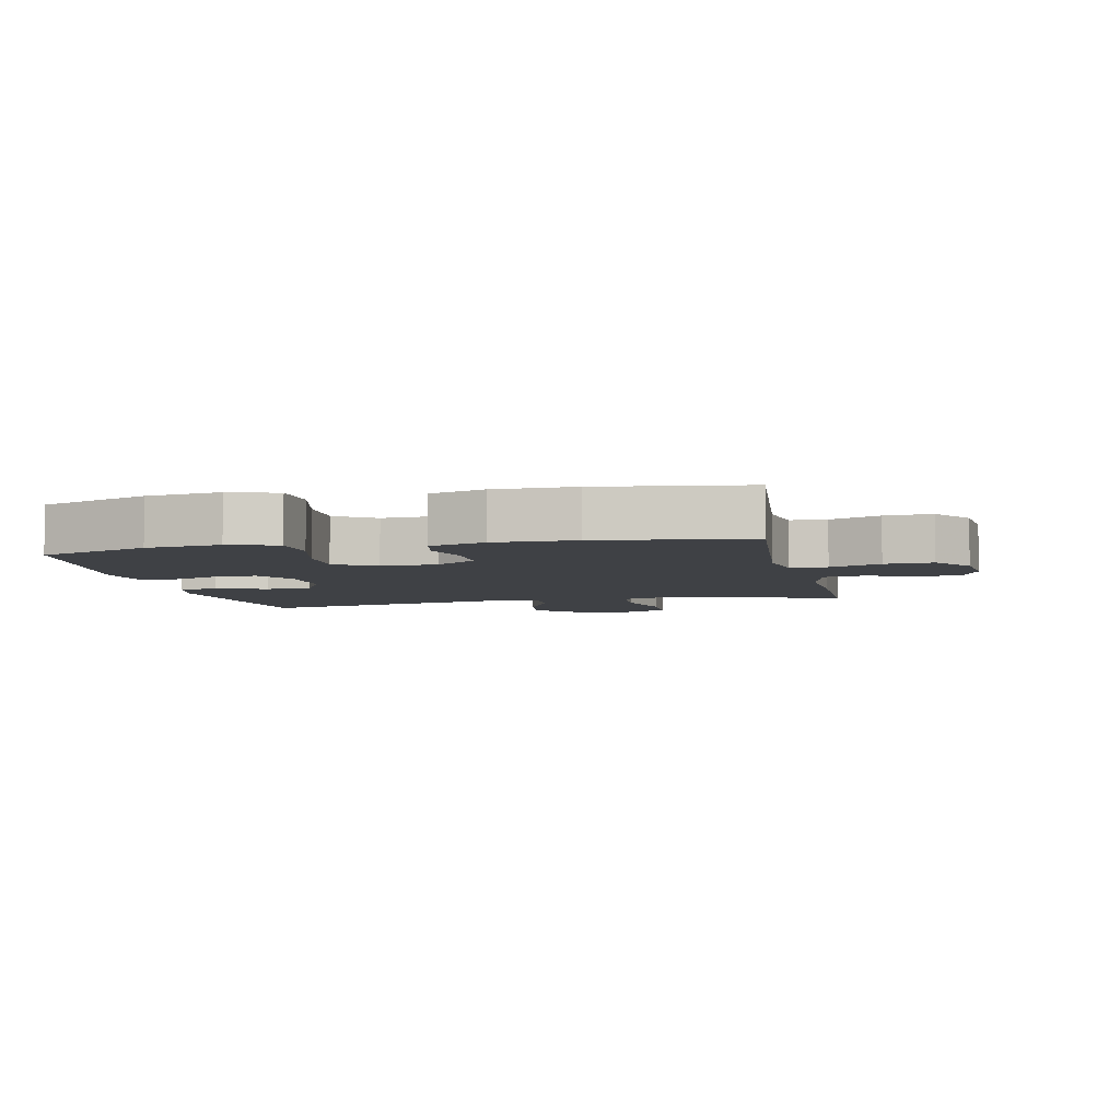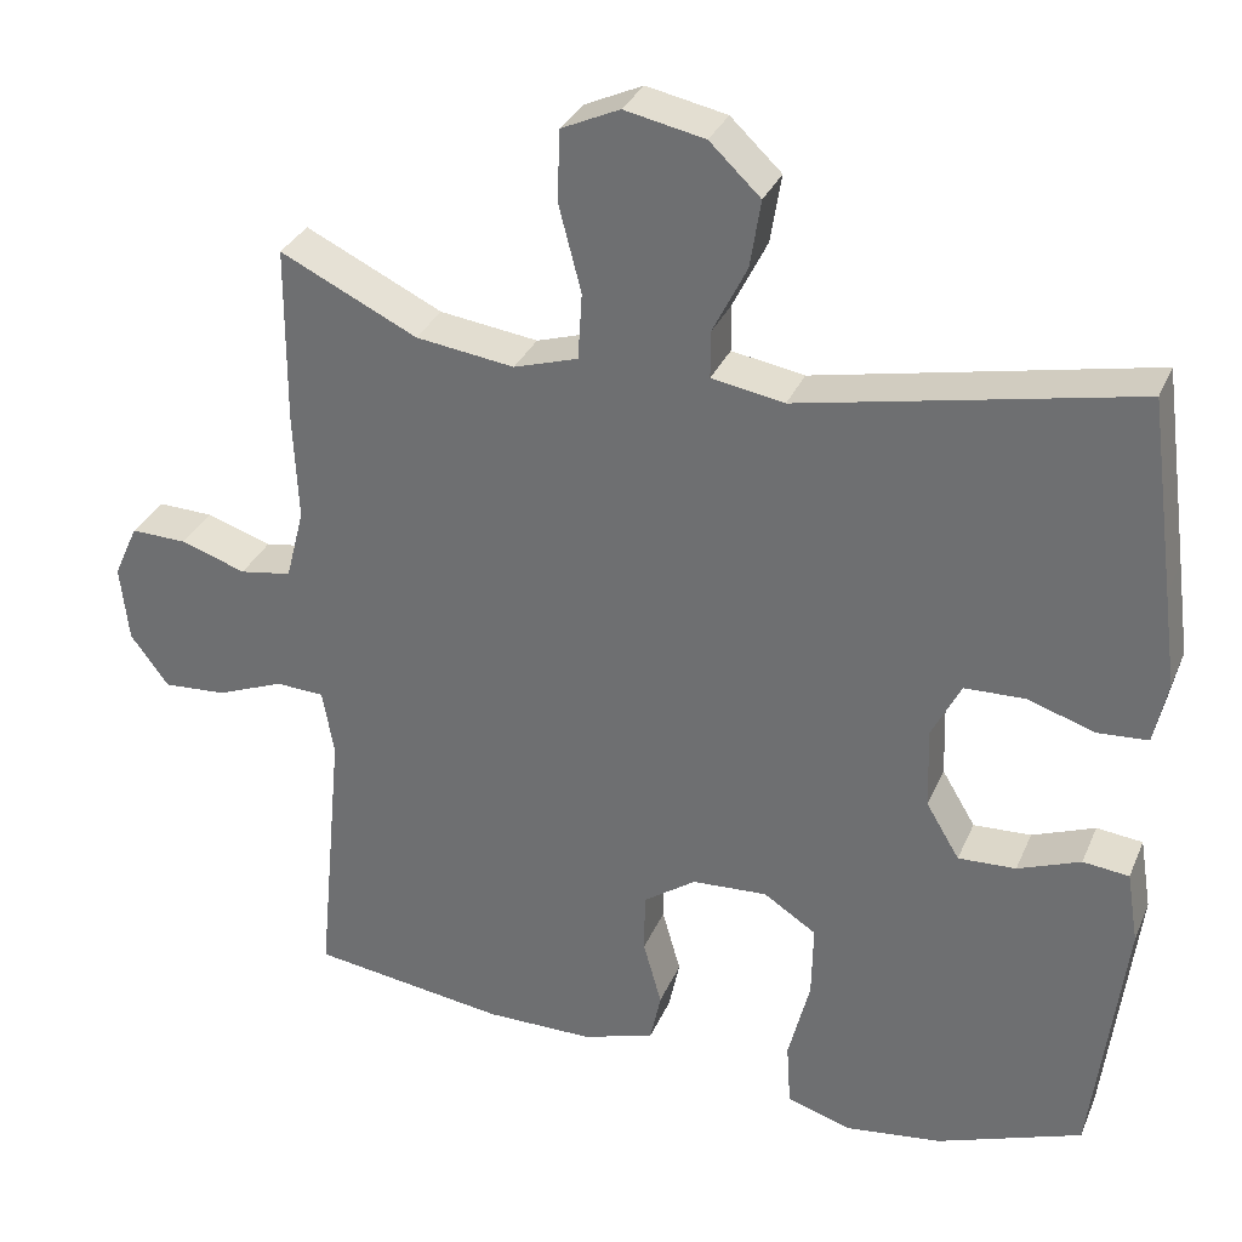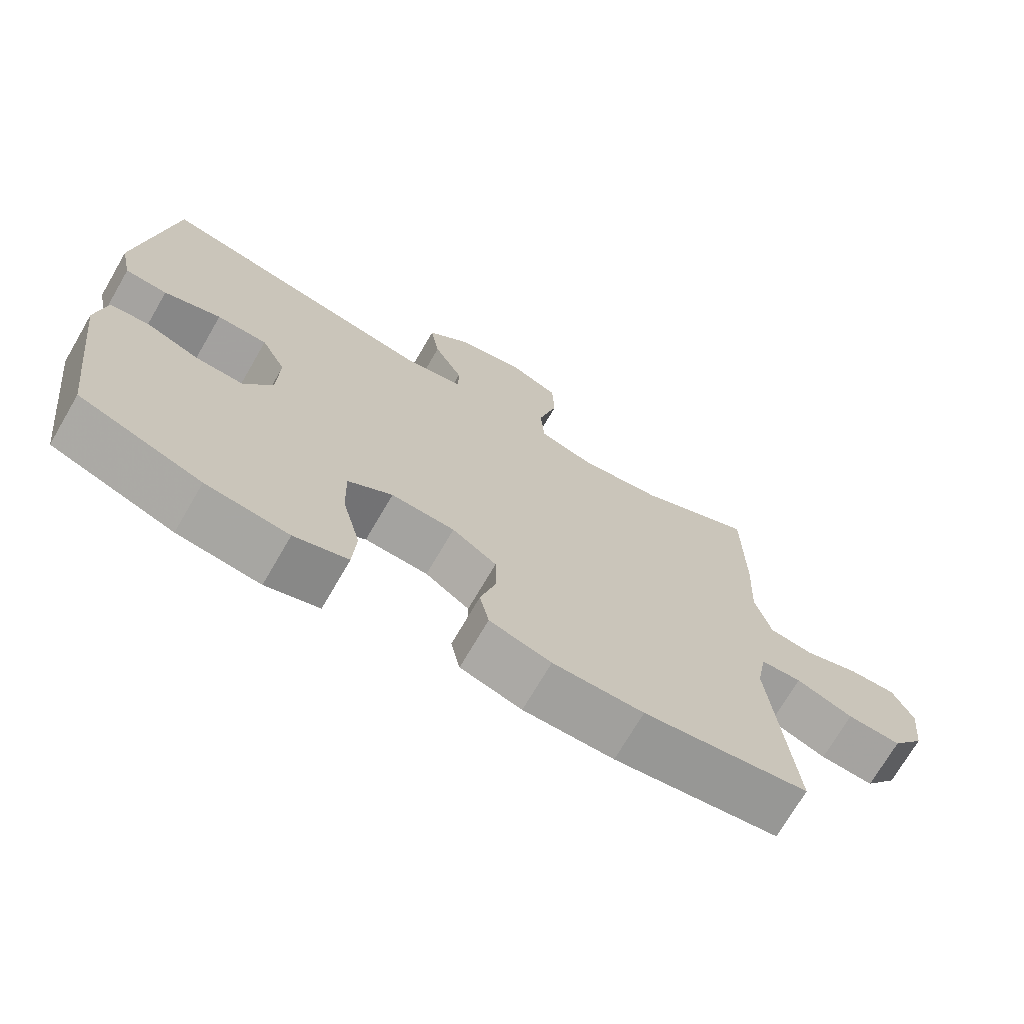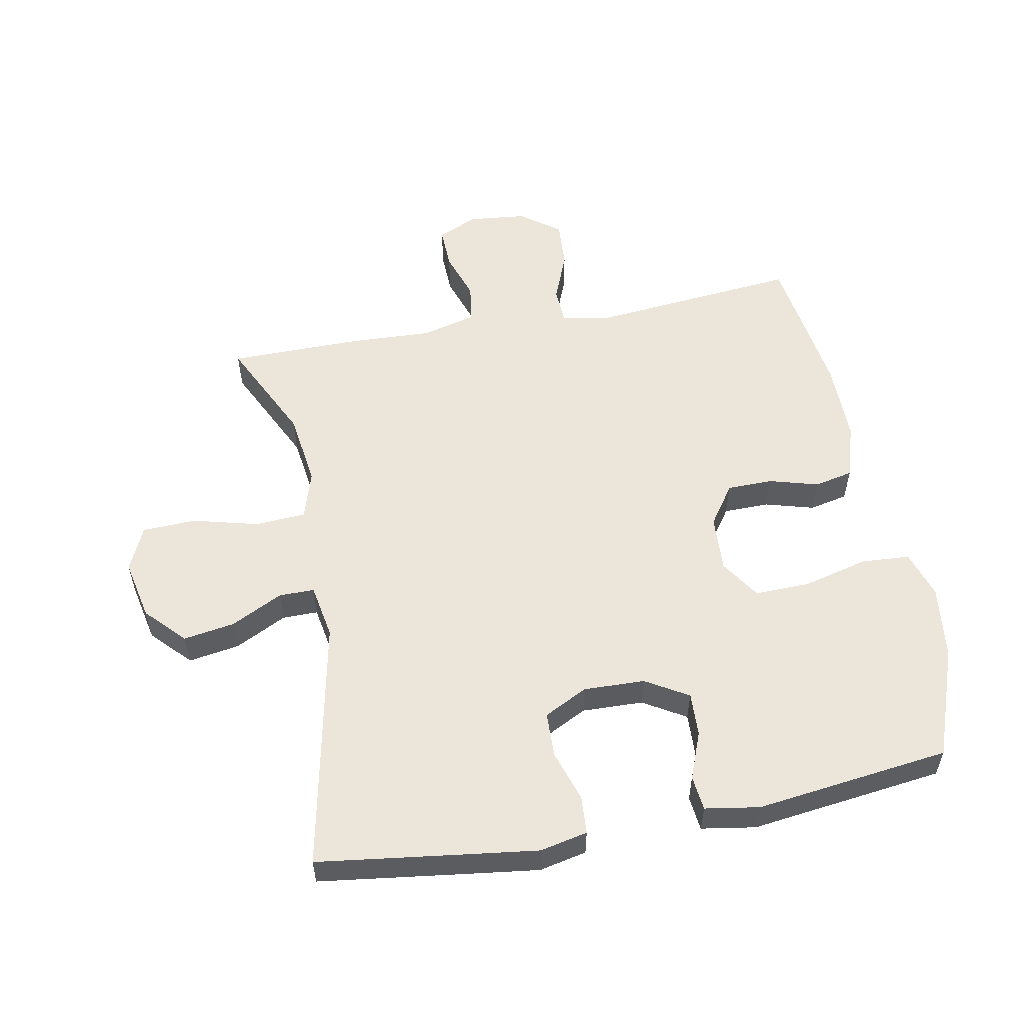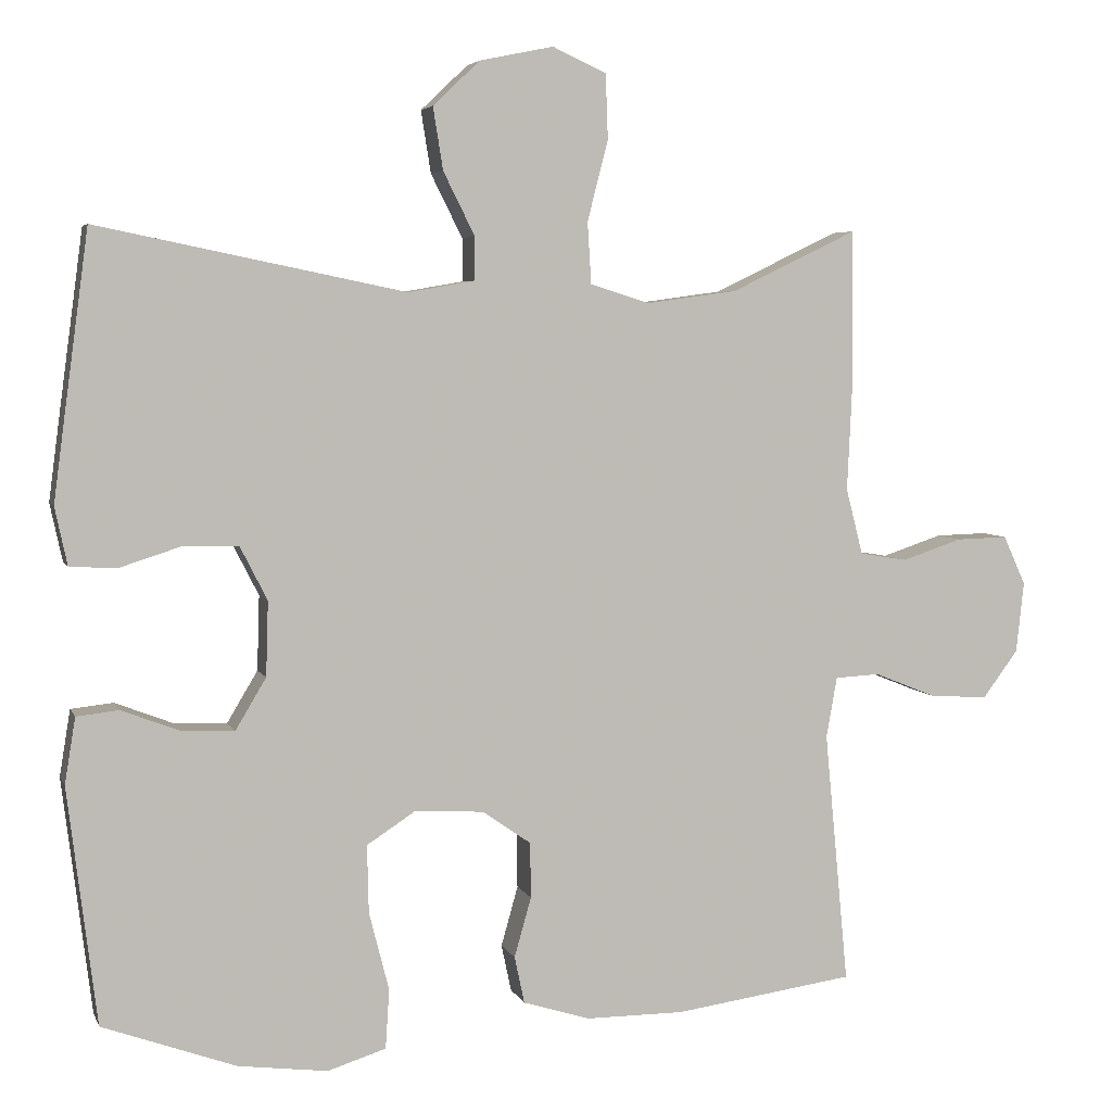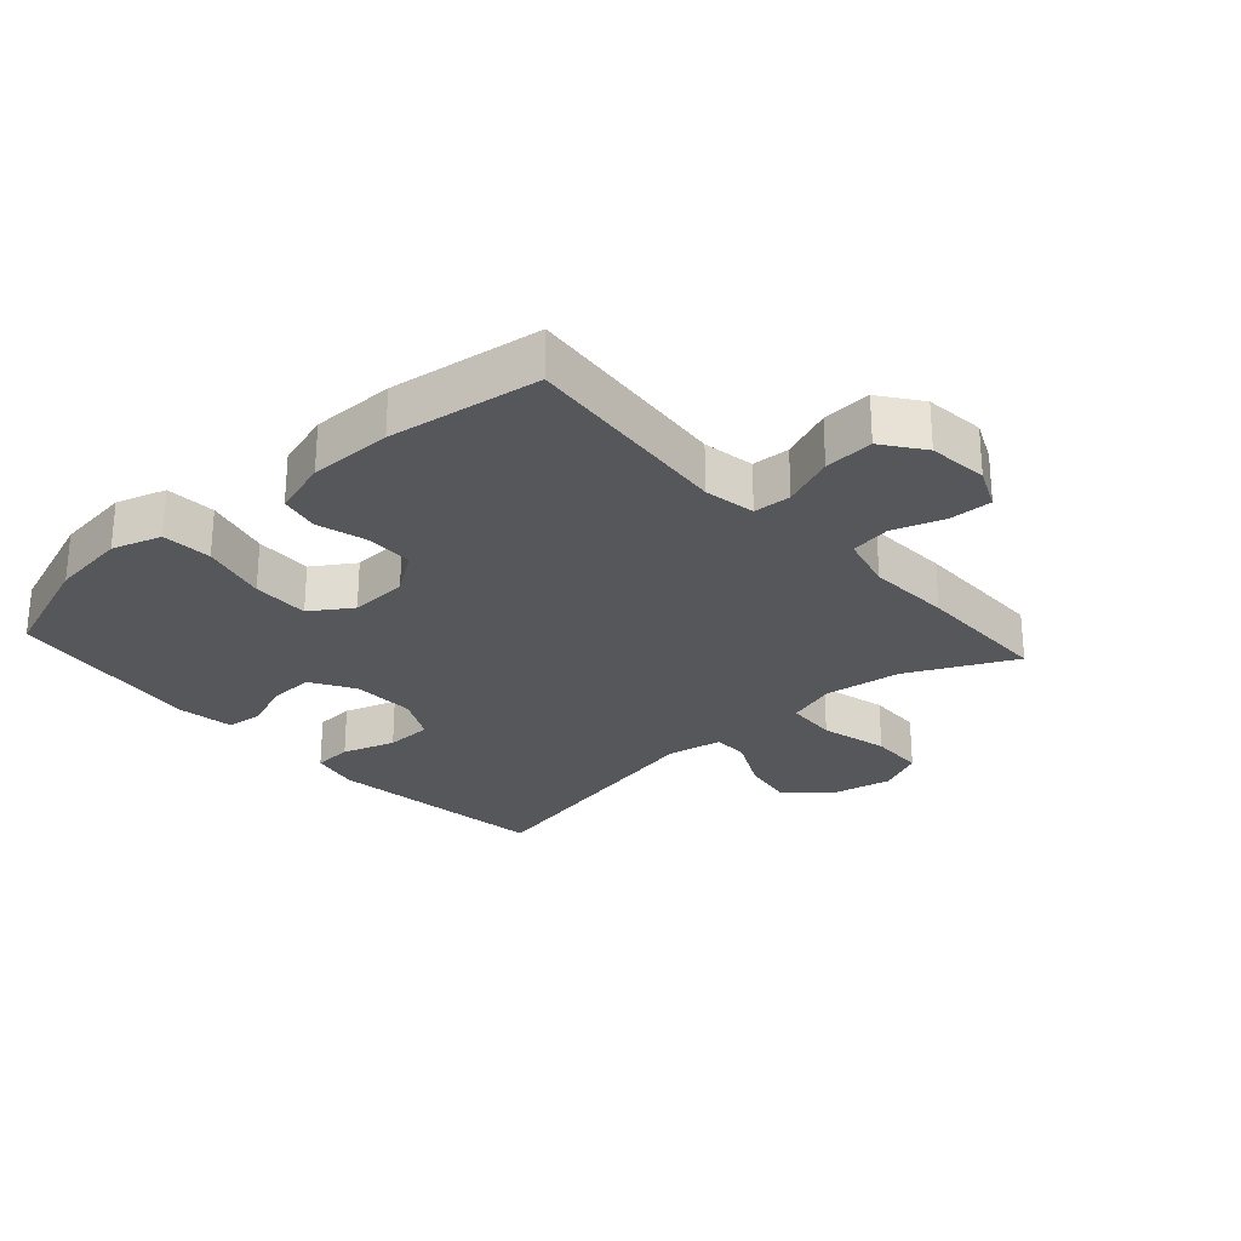
<metadata>
{"format":"obj","ext":"obj","renderer":"f3d","projection":"perspective","resolution":1024,"background":"white","views":[{"elev":-5.5,"azim":-167.7,"up":"+Y"},{"elev":31.9,"azim":20.5,"up":"+Z"},{"elev":-71.7,"azim":149.8,"up":"+Z"},{"elev":55.3,"azim":79.2,"up":"+Y"},{"elev":4.8,"azim":164.7,"up":"+Z"},{"elev":-26.8,"azim":-138.2,"up":"+Y"}]}
</metadata>
<code>
v -0.5 0.07 0.5
v -0.336 0.07 0.421
v -0.218 0.07 0.405
v -0.141 0.07 0.429
v -0.136 0.07 0.509
v -0.163 0.07 0.613
v -0.16 0.07 0.698
v -0.09 0.07 0.73
v 0.006 0.07 0.71
v 0.067 0.07 0.652
v 0.054 0.07 0.571
v 0.013 0.07 0.489
v 0.013 0.07 0.433
v 0.1 0.07 0.418
v 0.5 0.07 0.5
v 0.531 0.07 0.269
v 0.546 0.07 0.155
v 0.53 0.07 0.08
v 0.47 0.07 0.076
v 0.389 0.07 0.102
v 0.317 0.07 0.1
v 0.282 0.07 0.031
v 0.285 0.07 -0.066
v 0.325 0.07 -0.133
v 0.394 0.07 -0.13
v 0.469 0.07 -0.101
v 0.524 0.07 -0.107
v 0.538 0.07 -0.193
v 0.5 0.07 -0.5
v 0.327 0.07 -0.563
v 0.21 0.07 -0.578
v 0.134 0.07 -0.554
v 0.129 0.07 -0.477
v 0.155 0.07 -0.375
v 0.157 0.07 -0.287
v 0.094 0.07 -0.246
v 0.004 0.07 -0.251
v -0.059 0.07 -0.295
v -0.06 0.07 -0.367
v -0.038 0.07 -0.445
v -0.051 0.07 -0.506
v -0.138 0.07 -0.533
v -0.266 0.07 -0.533
v -0.5 0.07 -0.5
v -0.469 0.07 -0.172
v -0.483 0.07 -0.093
v -0.541 0.07 -0.09
v -0.621 0.07 -0.122
v -0.697 0.07 -0.127
v -0.743 0.07 -0.065
v -0.753 0.07 0.027
v -0.724 0.07 0.091
v -0.657 0.07 0.089
v -0.579 0.07 0.063
v -0.517 0.07 0.073
v -0.495 0.07 0.159
v -0.501 0.07 0.288
v -0.5 0 0.5
v -0.336 0 0.421
v -0.218 0 0.405
v -0.141 0 0.429
v -0.136 0 0.509
v -0.163 0 0.613
v -0.16 0 0.698
v -0.09 0 0.73
v 0.006 0 0.71
v 0.067 0 0.652
v 0.054 0 0.571
v 0.013 0 0.489
v 0.013 0 0.433
v 0.1 0 0.418
v 0.5 0 0.5
v 0.531 0 0.269
v 0.546 0 0.155
v 0.53 0 0.08
v 0.47 0 0.076
v 0.389 0 0.102
v 0.317 0 0.1
v 0.282 0 0.031
v 0.285 0 -0.066
v 0.325 0 -0.133
v 0.394 0 -0.13
v 0.469 0 -0.101
v 0.524 0 -0.107
v 0.538 0 -0.193
v 0.5 0 -0.5
v 0.327 0 -0.563
v 0.21 0 -0.578
v 0.134 0 -0.554
v 0.129 0 -0.477
v 0.155 0 -0.375
v 0.157 0 -0.287
v 0.094 0 -0.246
v 0.004 0 -0.251
v -0.059 0 -0.295
v -0.06 0 -0.367
v -0.038 0 -0.445
v -0.051 0 -0.506
v -0.138 0 -0.533
v -0.266 0 -0.533
v -0.5 0 -0.5
v -0.469 0 -0.172
v -0.483 0 -0.093
v -0.541 0 -0.09
v -0.621 0 -0.122
v -0.697 0 -0.127
v -0.743 0 -0.065
v -0.753 0 0.027
v -0.724 0 0.091
v -0.657 0 0.089
v -0.579 0 0.063
v -0.517 0 0.073
v -0.495 0 0.159
v -0.501 0 0.288
f 56 57 1 2
f 55 56 2 3
f 51 52 53 54
f 51 54 55
f 50 51 55
f 47 48 49 50
f 46 47 50 55
f 42 43 44 45
f 42 45 46
f 39 40 41 42
f 38 39 42 46
f 37 38 46 55
f 31 32 33 34
f 31 34 35
f 30 31 35
f 29 30 35
f 28 29 35 36
f 25 26 27 28
f 24 25 28 36
f 17 18 19 20
f 17 20 21
f 14 15 16 17
f 13 14 17 21
f 9 10 11 12
f 9 12 13
f 8 9 13
f 5 6 7 8
f 4 5 8 13
f 23 24 36 37
f 22 23 37 55
f 13 21 22 55
f 3 4 13 55
f 59 58 114 113
f 60 59 113 112
f 111 110 109 108
f 112 111 108
f 112 108 107
f 107 106 105 104
f 112 107 104 103
f 102 101 100 99
f 103 102 99
f 99 98 97 96
f 103 99 96 95
f 112 103 95 94
f 91 90 89 88
f 92 91 88
f 92 88 87
f 92 87 86
f 93 92 86 85
f 85 84 83 82
f 93 85 82 81
f 77 76 75 74
f 78 77 74
f 74 73 72 71
f 78 74 71 70
f 69 68 67 66
f 70 69 66
f 70 66 65
f 65 64 63 62
f 70 65 62 61
f 94 93 81 80
f 112 94 80 79
f 112 79 78 70
f 112 70 61 60
f 1 58 59 2
f 2 59 60 3
f 3 60 61 4
f 4 61 62 5
f 5 62 63 6
f 6 63 64 7
f 7 64 65 8
f 8 65 66 9
f 9 66 67 10
f 10 67 68 11
f 11 68 69 12
f 12 69 70 13
f 13 70 71 14
f 14 71 72 15
f 15 72 73 16
f 16 73 74 17
f 17 74 75 18
f 18 75 76 19
f 19 76 77 20
f 20 77 78 21
f 21 78 79 22
f 22 79 80 23
f 23 80 81 24
f 24 81 82 25
f 25 82 83 26
f 26 83 84 27
f 27 84 85 28
f 28 85 86 29
f 29 86 87 30
f 30 87 88 31
f 31 88 89 32
f 32 89 90 33
f 33 90 91 34
f 34 91 92 35
f 35 92 93 36
f 36 93 94 37
f 37 94 95 38
f 38 95 96 39
f 39 96 97 40
f 40 97 98 41
f 41 98 99 42
f 42 99 100 43
f 43 100 101 44
f 44 101 102 45
f 45 102 103 46
f 46 103 104 47
f 47 104 105 48
f 48 105 106 49
f 49 106 107 50
f 50 107 108 51
f 51 108 109 52
f 52 109 110 53
f 53 110 111 54
f 54 111 112 55
f 55 112 113 56
f 56 113 114 57
f 57 114 58 1

</code>
